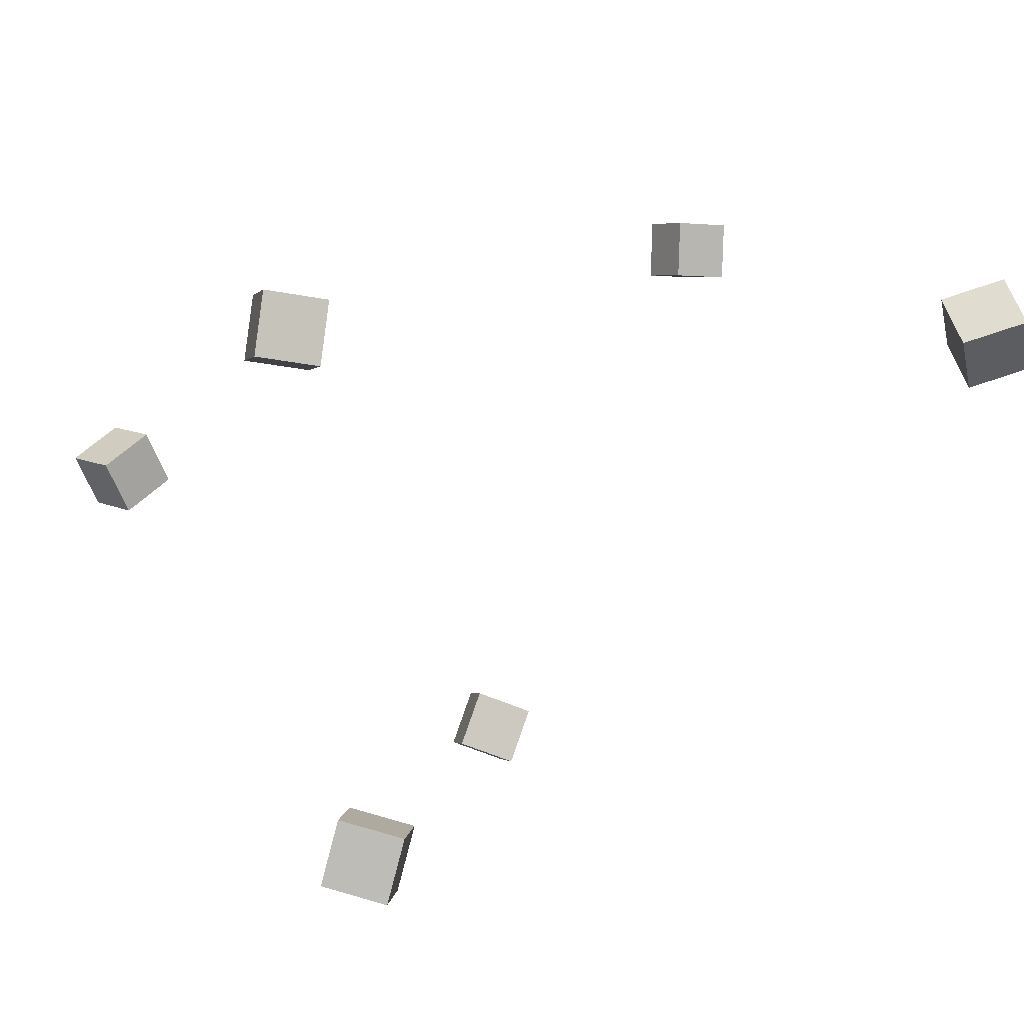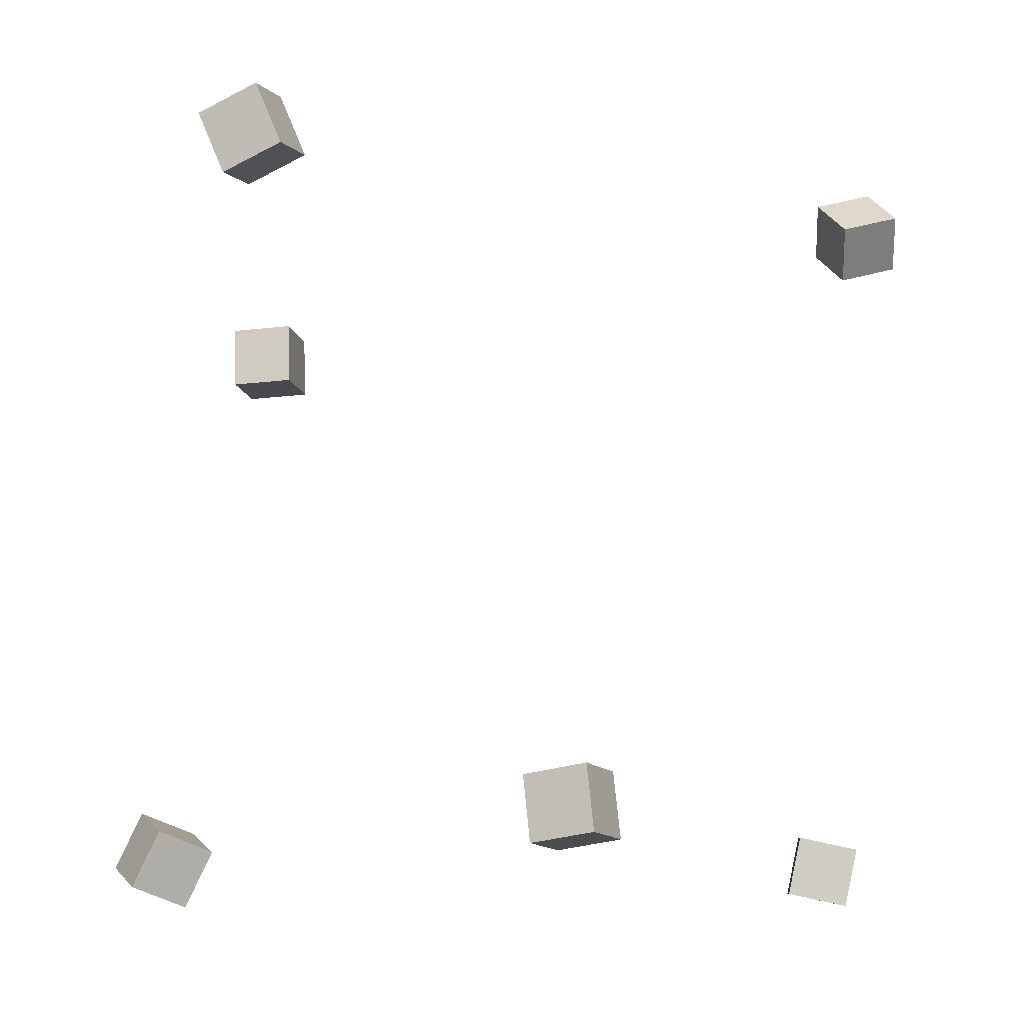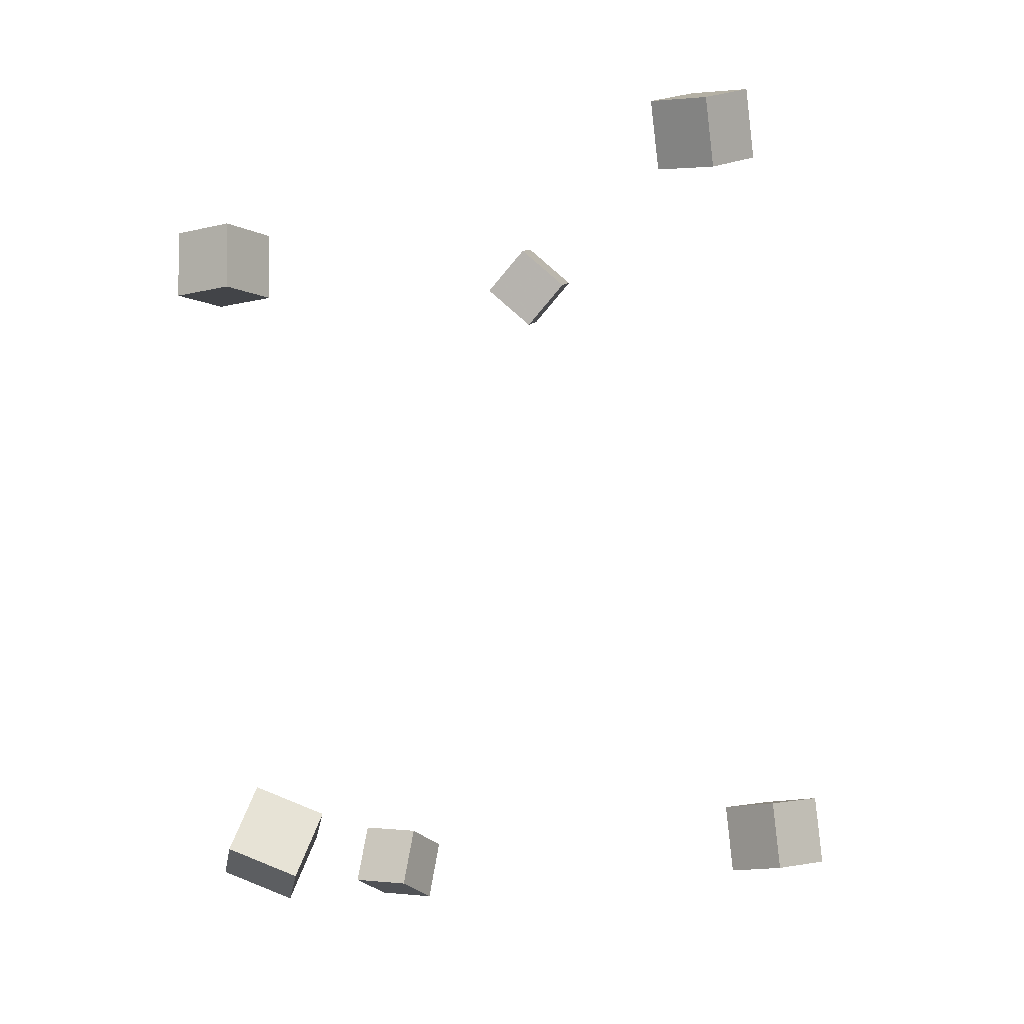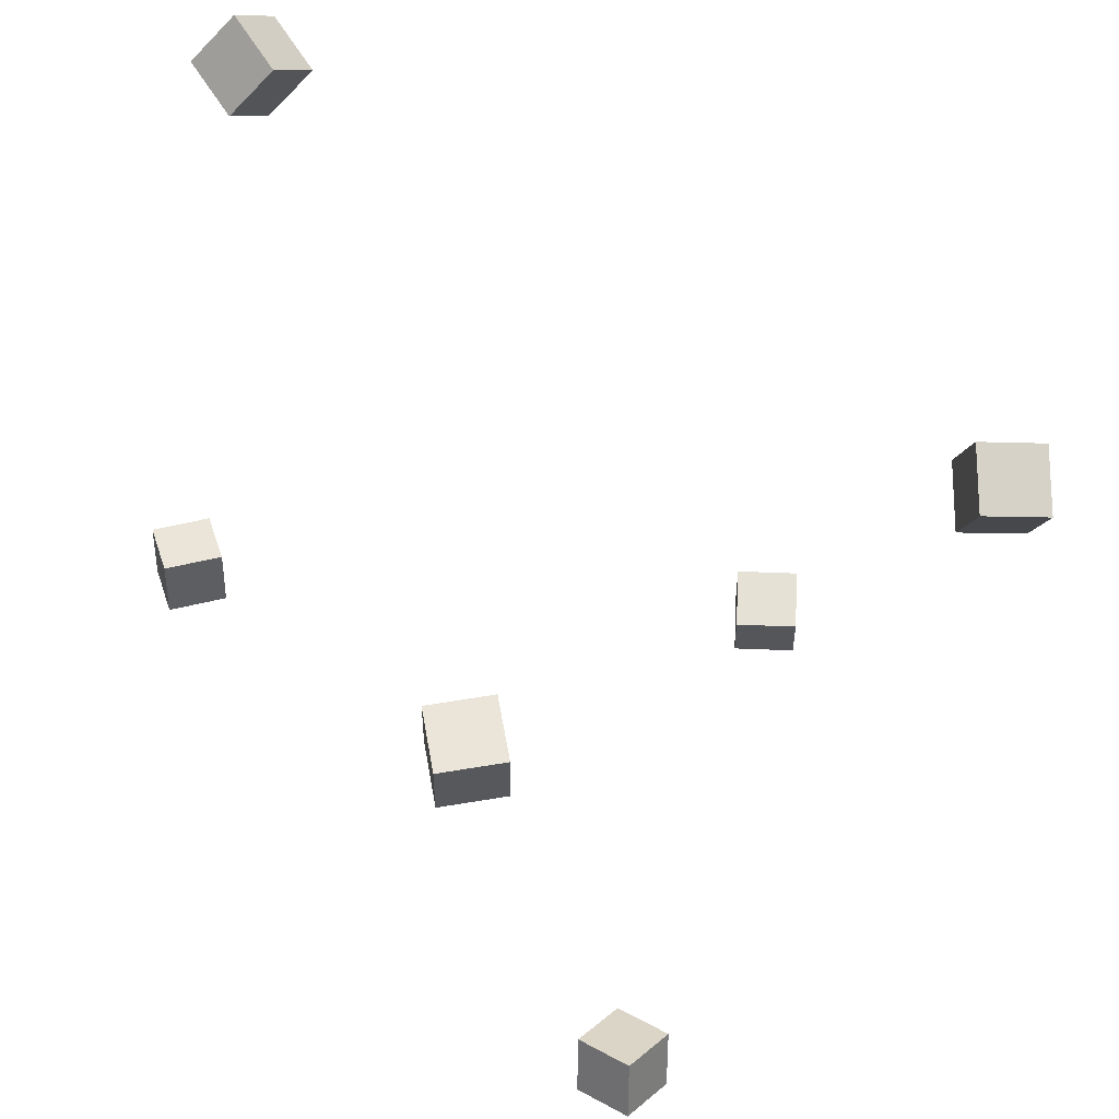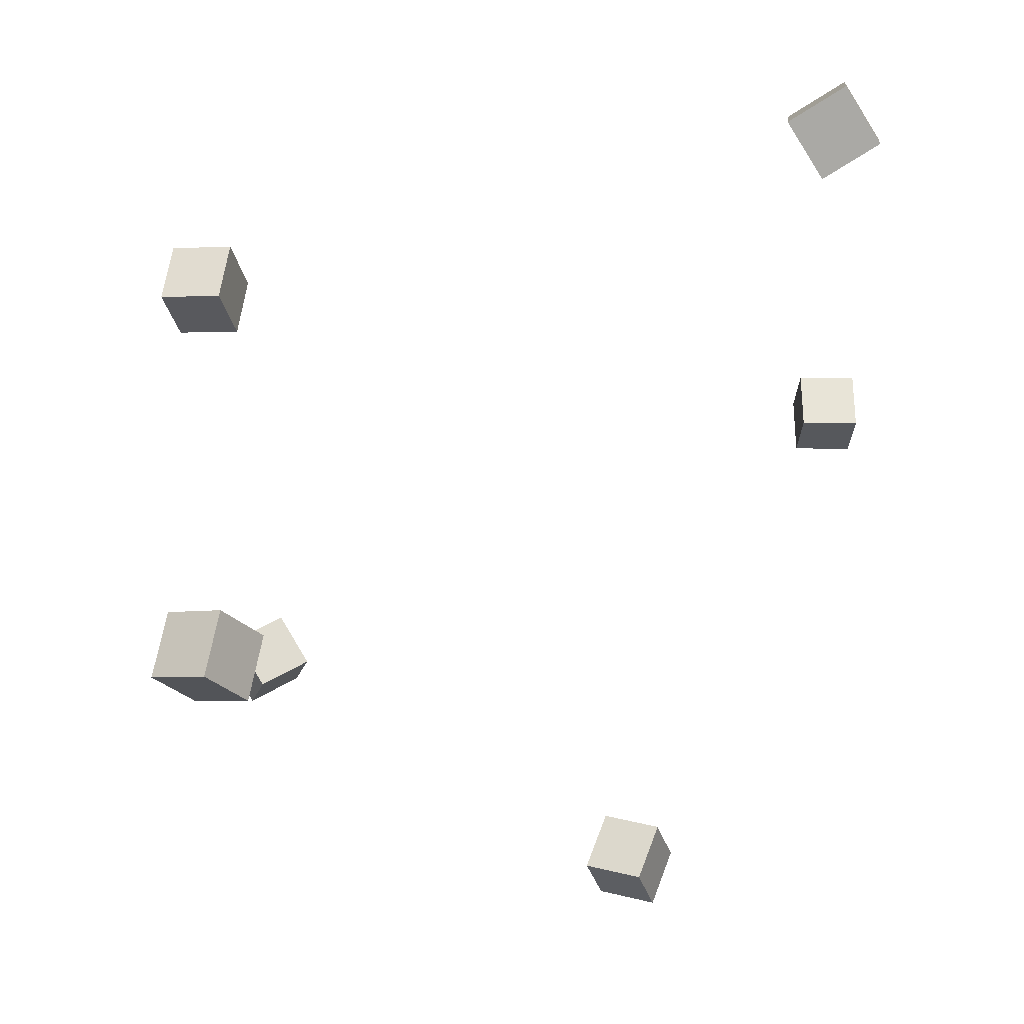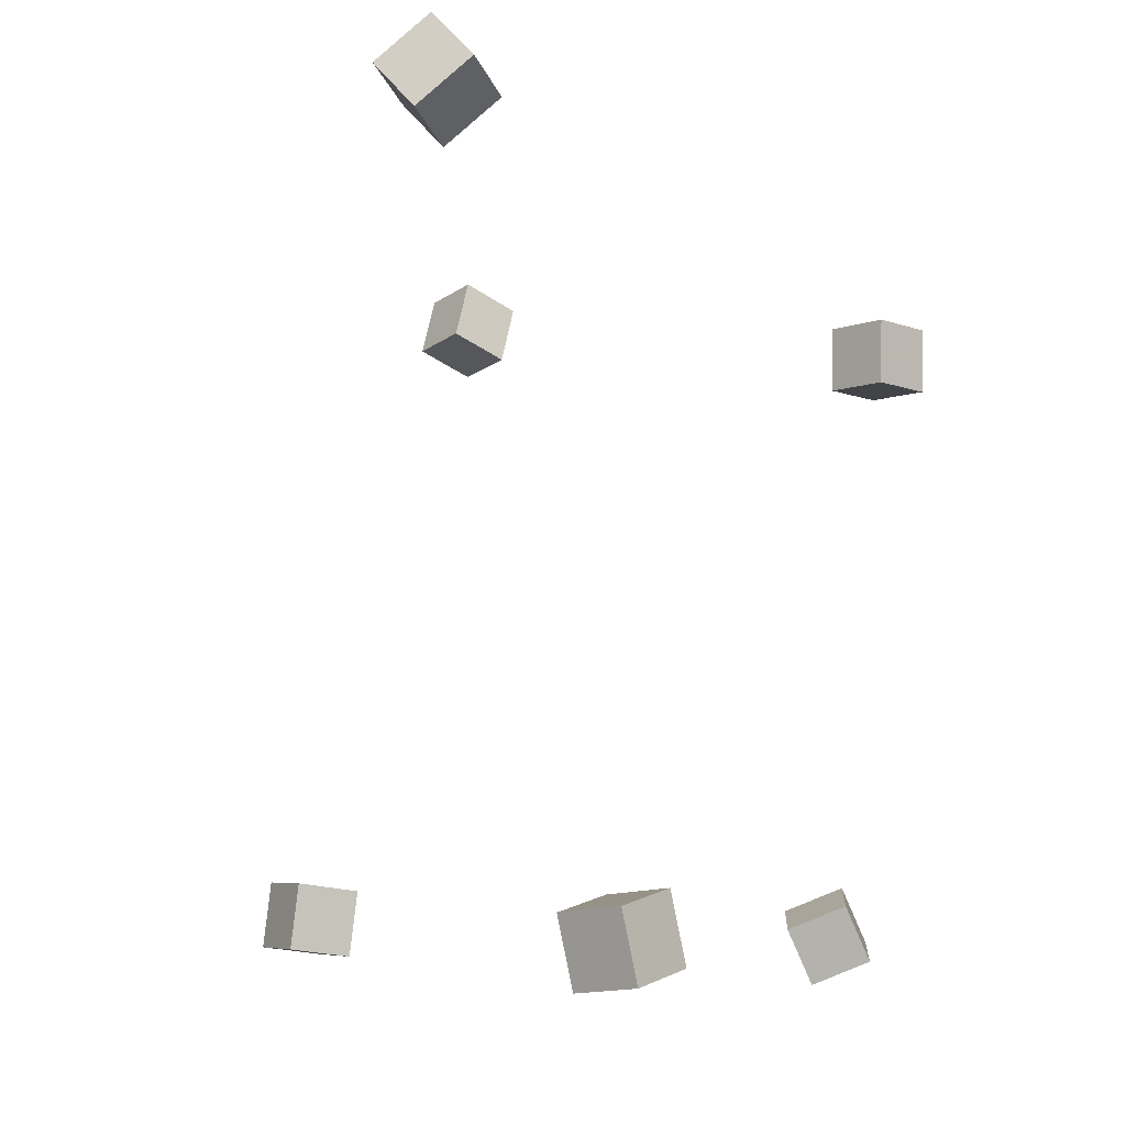
<metadata>
{"format":"obj","ext":"obj","renderer":"f3d","projection":"perspective","resolution":1024,"background":"white","views":[{"elev":-0.1,"azim":163.6,"up":"+Z"},{"elev":-12.9,"azim":-176.1,"up":"+Y"},{"elev":-9.7,"azim":117.6,"up":"+Y"},{"elev":57.6,"azim":72.4,"up":"+Y"},{"elev":-32.4,"azim":-169.8,"up":"+Z"},{"elev":-6.8,"azim":-51.0,"up":"+Y"}]}
</metadata>
<code>
v -0.2703 -0.2761 0.2079
v -0.2708 -0.2718 0.2612
v -0.2818 -0.2241 0.2036
v -0.2823 -0.2198 0.2568
v -0.218 -0.2646 0.2075
v -0.2185 -0.2602 0.2607
v -0.2295 -0.2126 0.2032
v -0.23 -0.2083 0.2564
f 1.0 7.0 5.0
f 1.0 3.0 7.0
f 1.0 4.0 3.0
f 1.0 2.0 4.0
f 3.0 8.0 7.0
f 3.0 4.0 8.0
f 5.0 7.0 8.0
f 5.0 8.0 6.0
f 1.0 5.0 6.0
f 1.0 6.0 2.0
f 2.0 6.0 8.0
f 2.0 8.0 4.0
v 0.3532 -0.2737 -0.02986
v 0.3124 -0.2891 0.0006967
v 0.3295 -0.2269 -0.03802
v 0.2886 -0.2422 -0.007464
v 0.3778 -0.2538 0.01301
v 0.3369 -0.2692 0.04356
v 0.354 -0.2069 0.004845
v 0.3132 -0.2223 0.0354
f 9.0 15.0 13.0
f 9.0 11.0 15.0
f 9.0 12.0 11.0
f 9.0 10.0 12.0
f 11.0 16.0 15.0
f 11.0 12.0 16.0
f 13.0 15.0 16.0
f 13.0 16.0 14.0
f 9.0 13.0 14.0
f 9.0 14.0 10.0
f 10.0 14.0 16.0
f 10.0 16.0 12.0
v -0.05379 -0.2553 -0.2916
v -0.07246 -0.2562 -0.2419
v -0.04823 -0.2026 -0.2885
v -0.0669 -0.2035 -0.2388
v -0.004476 -0.2615 -0.2732
v -0.02314 -0.2625 -0.2235
v 0.001084 -0.2089 -0.27
v -0.01758 -0.2098 -0.2204
f 17.0 23.0 21.0
f 17.0 19.0 23.0
f 17.0 20.0 19.0
f 17.0 18.0 20.0
f 19.0 24.0 23.0
f 19.0 20.0 24.0
f 21.0 23.0 24.0
f 21.0 24.0 22.0
f 17.0 21.0 22.0
f 17.0 22.0 18.0
f 18.0 22.0 24.0
f 18.0 24.0 20.0
v 0.1873 0.2827 -0.3372
v 0.1757 0.291 -0.286
v 0.2075 0.3316 -0.3407
v 0.1959 0.34 -0.2895
v 0.235 0.2639 -0.3234
v 0.2234 0.2723 -0.2722
v 0.2552 0.3129 -0.3268
v 0.2436 0.3213 -0.2756
f 25.0 31.0 29.0
f 25.0 27.0 31.0
f 25.0 28.0 27.0
f 25.0 26.0 28.0
f 27.0 32.0 31.0
f 27.0 28.0 32.0
f 29.0 31.0 32.0
f 29.0 32.0 30.0
f 25.0 29.0 30.0
f 25.0 30.0 26.0
f 26.0 30.0 32.0
f 26.0 32.0 28.0
v 0.2424 0.2064 0.07453
v 0.2355 0.2066 0.1272
v 0.2441 0.2592 0.07453
v 0.2371 0.2594 0.1272
v 0.2949 0.2048 0.08143
v 0.2879 0.205 0.1341
v 0.2965 0.2576 0.08144
v 0.2896 0.2578 0.1341
f 33.0 39.0 37.0
f 33.0 35.0 39.0
f 33.0 36.0 35.0
f 33.0 34.0 36.0
f 35.0 40.0 39.0
f 35.0 36.0 40.0
f 37.0 39.0 40.0
f 37.0 40.0 38.0
f 33.0 37.0 38.0
f 33.0 38.0 34.0
f 34.0 38.0 40.0
f 34.0 40.0 36.0
v -0.304 0.3509 0.1495
v -0.2555 0.3354 0.1331
v -0.3049 0.3884 0.1116
v -0.2565 0.3729 0.09511
v -0.3265 0.3161 0.1158
v -0.2781 0.3007 0.09936
v -0.3275 0.3536 0.07782
v -0.279 0.3381 0.06137
f 41.0 47.0 45.0
f 41.0 43.0 47.0
f 41.0 44.0 43.0
f 41.0 42.0 44.0
f 43.0 48.0 47.0
f 43.0 44.0 48.0
f 45.0 47.0 48.0
f 45.0 48.0 46.0
f 41.0 45.0 46.0
f 41.0 46.0 42.0
f 42.0 46.0 48.0
f 42.0 48.0 44.0

</code>
